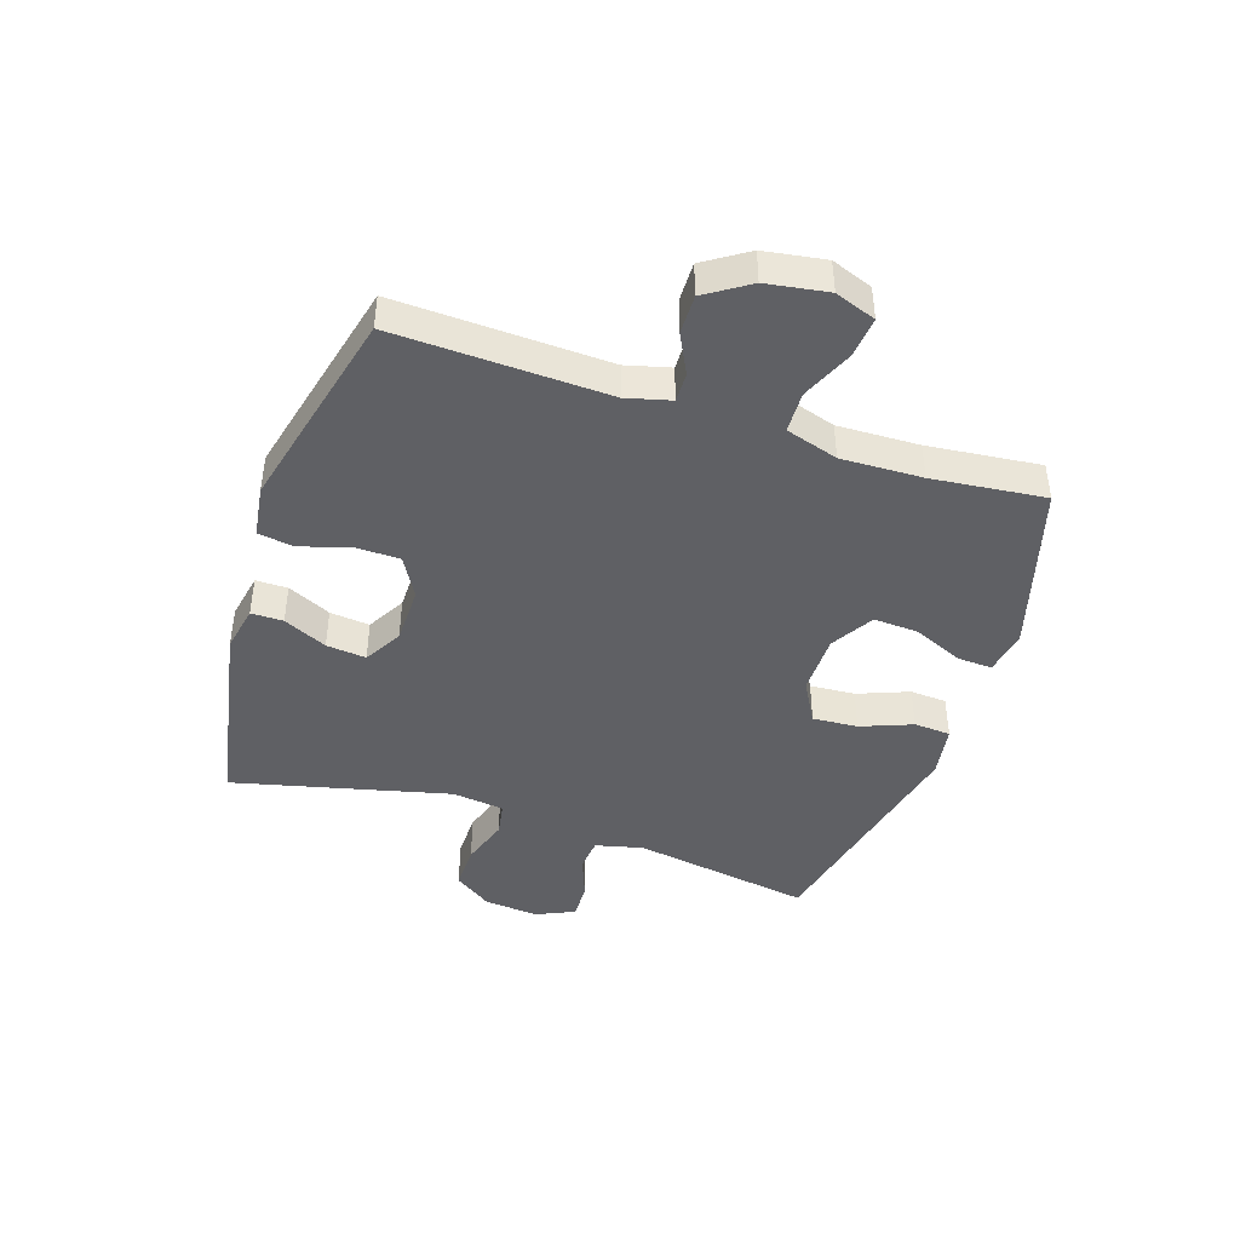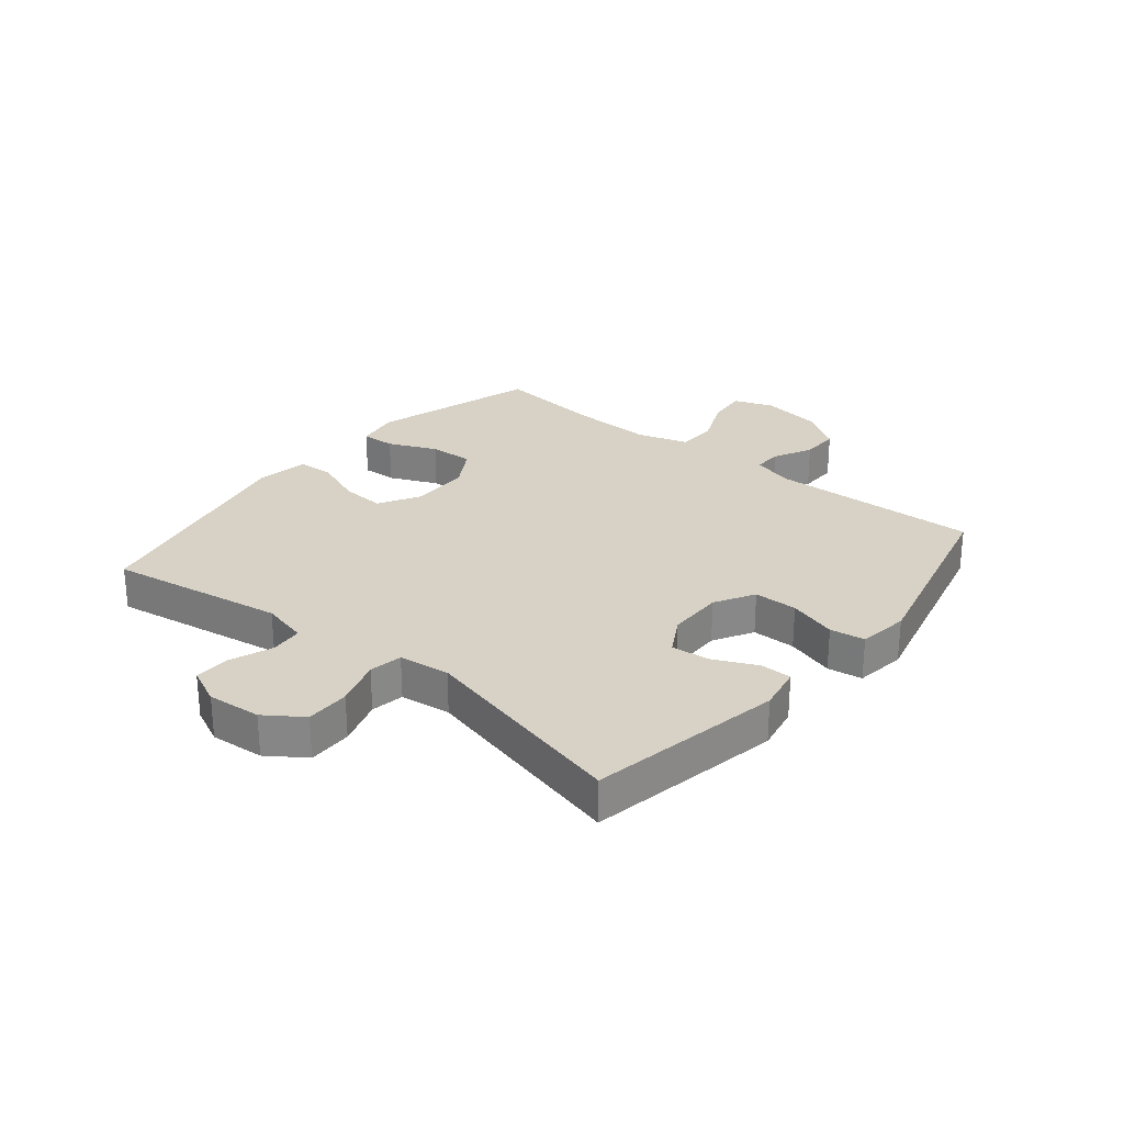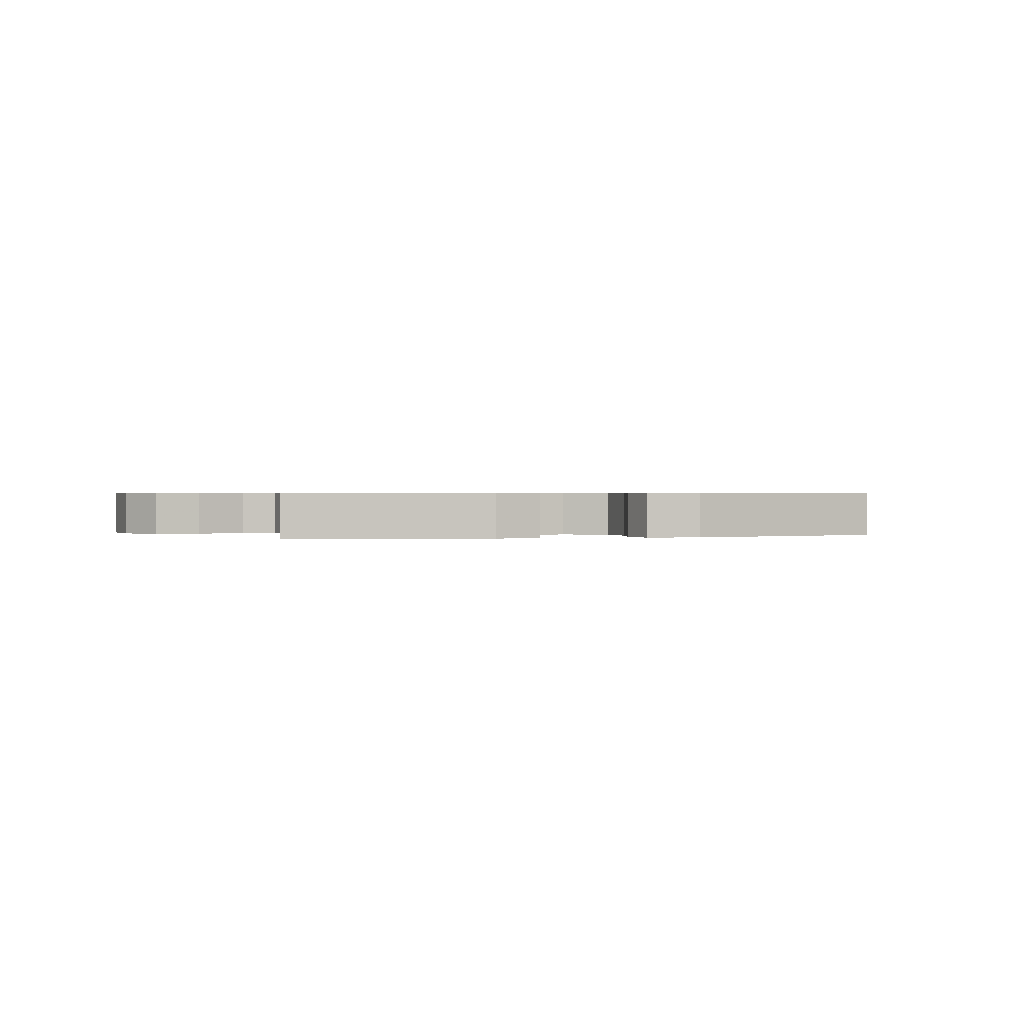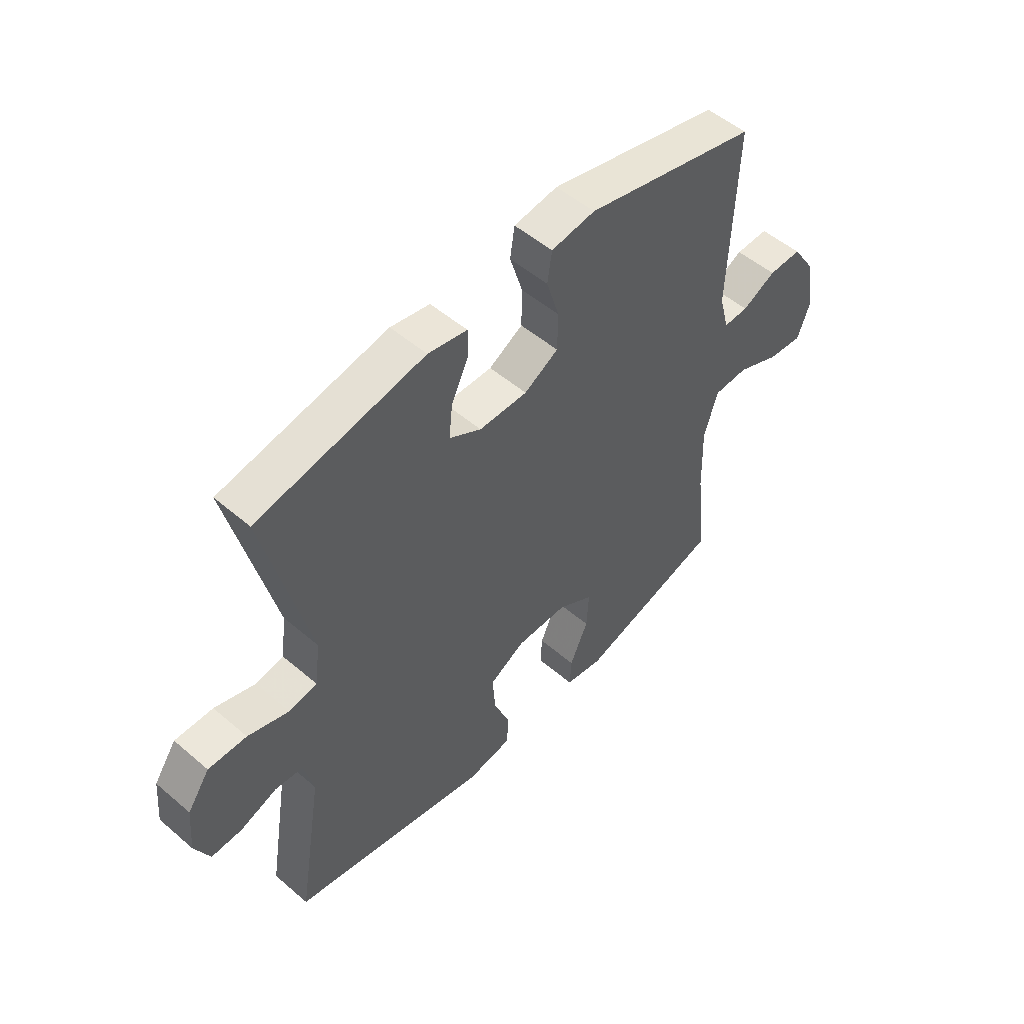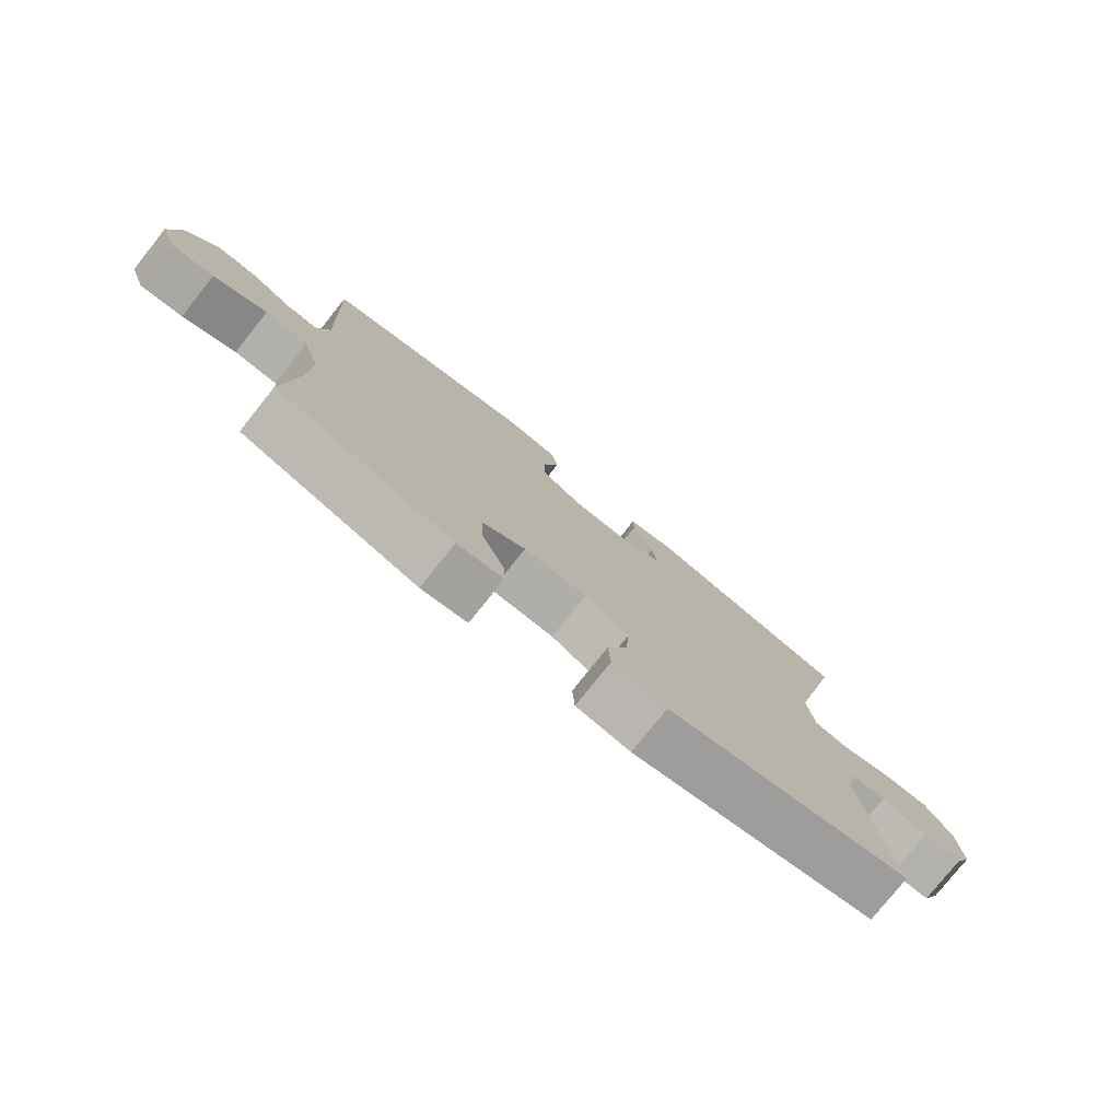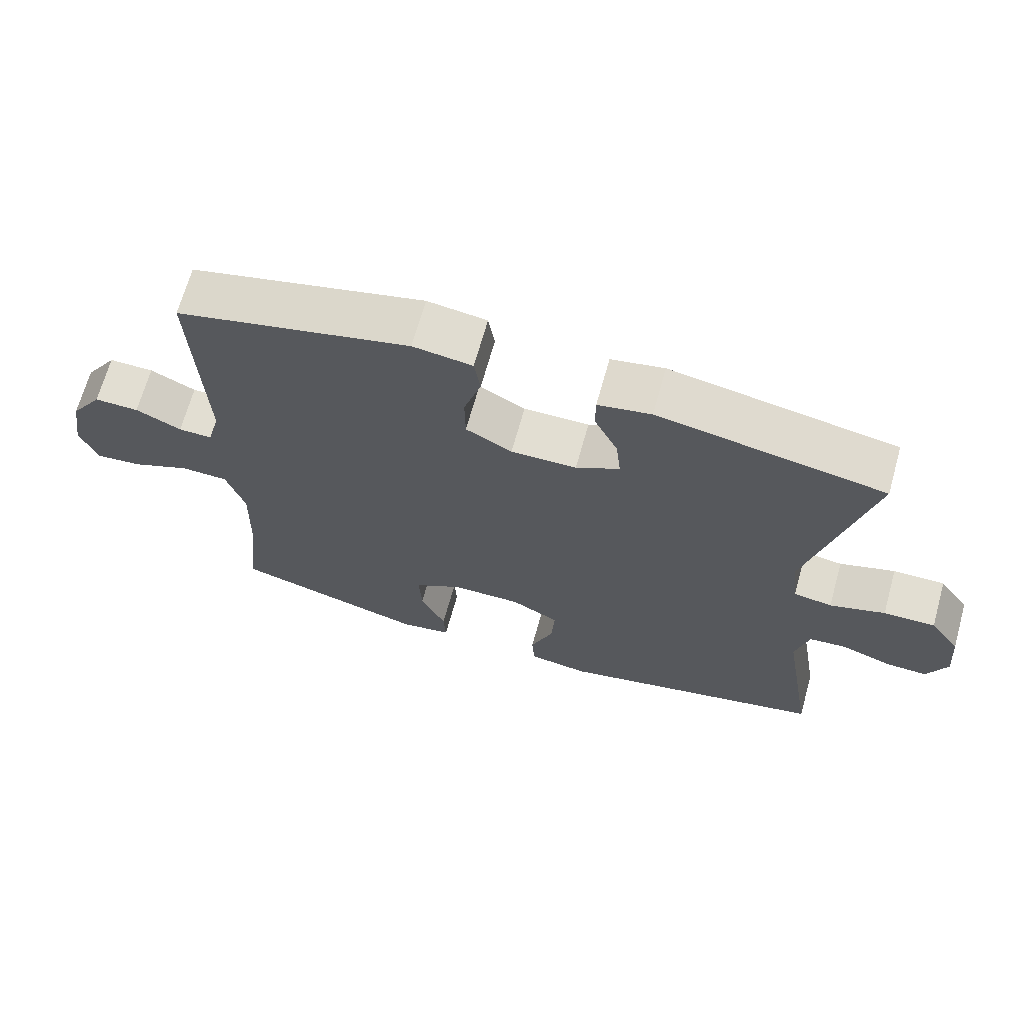
<metadata>
{"format":"obj","ext":"obj","renderer":"f3d","projection":"perspective","resolution":1024,"background":"white","views":[{"elev":-43.7,"azim":71.8,"up":"+Y"},{"elev":27.2,"azim":-50.6,"up":"+Y"},{"elev":0.6,"azim":-17.5,"up":"+Y"},{"elev":52.1,"azim":-47.3,"up":"+Z"},{"elev":-78.0,"azim":141.4,"up":"+Z"},{"elev":68.0,"azim":-164.4,"up":"+Z"}]}
</metadata>
<code>
v -0.5 0.07 0.5
v -0.172 0.07 0.561
v -0.095 0.07 0.546
v -0.095 0.07 0.493
v -0.129 0.07 0.421
v -0.136 0.07 0.355
v -0.073 0.07 0.319
v 0.022 0.07 0.318
v 0.089 0.07 0.356
v 0.09 0.07 0.43
v 0.065 0.07 0.512
v 0.074 0.07 0.571
v 0.16 0.07 0.583
v 0.5 0.07 0.5
v 0.487 0.07 0.147
v 0.506 0.07 0.074
v 0.555 0.07 0.075
v 0.621 0.07 0.108
v 0.686 0.07 0.109
v 0.733 0.07 0.037
v 0.749 0.07 -0.065
v 0.724 0.07 -0.133
v 0.656 0.07 -0.126
v 0.571 0.07 -0.089
v 0.503 0.07 -0.091
v 0.476 0.07 -0.178
v 0.48 0.07 -0.313
v 0.5 0.07 -0.5
v 0.218 0.07 -0.583
v 0.144 0.07 -0.57
v 0.147 0.07 -0.512
v 0.183 0.07 -0.43
v 0.187 0.07 -0.355
v 0.117 0.07 -0.313
v 0.016 0.07 -0.312
v -0.054 0.07 -0.351
v -0.049 0.07 -0.426
v -0.016 0.07 -0.511
v -0.02 0.07 -0.572
v -0.107 0.07 -0.586
v -0.5 0.07 -0.5
v -0.451 0.07 -0.201
v -0.47 0.07 -0.122
v -0.525 0.07 -0.117
v -0.597 0.07 -0.144
v -0.658 0.07 -0.146
v -0.687 0.07 -0.083
v -0.679 0.07 0.008
v -0.635 0.07 0.071
v -0.56 0.07 0.07
v -0.48 0.07 0.044
v -0.424 0.07 0.054
v -0.413 0.07 0.14
v -0.5 0 0.5
v -0.172 0 0.561
v -0.095 0 0.546
v -0.095 0 0.493
v -0.129 0 0.421
v -0.136 0 0.355
v -0.073 0 0.319
v 0.022 0 0.318
v 0.089 0 0.356
v 0.09 0 0.43
v 0.065 0 0.512
v 0.074 0 0.571
v 0.16 0 0.583
v 0.5 0 0.5
v 0.487 0 0.147
v 0.506 0 0.074
v 0.555 0 0.075
v 0.621 0 0.108
v 0.686 0 0.109
v 0.733 0 0.037
v 0.749 0 -0.065
v 0.724 0 -0.133
v 0.656 0 -0.126
v 0.571 0 -0.089
v 0.503 0 -0.091
v 0.476 0 -0.178
v 0.48 0 -0.313
v 0.5 0 -0.5
v 0.218 0 -0.583
v 0.144 0 -0.57
v 0.147 0 -0.512
v 0.183 0 -0.43
v 0.187 0 -0.355
v 0.117 0 -0.313
v 0.016 0 -0.312
v -0.054 0 -0.351
v -0.049 0 -0.426
v -0.016 0 -0.511
v -0.02 0 -0.572
v -0.107 0 -0.586
v -0.5 0 -0.5
v -0.451 0 -0.201
v -0.47 0 -0.122
v -0.525 0 -0.117
v -0.597 0 -0.144
v -0.658 0 -0.146
v -0.687 0 -0.083
v -0.679 0 0.008
v -0.635 0 0.071
v -0.56 0 0.07
v -0.48 0 0.044
v -0.424 0 0.054
v -0.413 0 0.14
f 48 49 50 51
f 48 51 52
f 47 48 52
f 44 45 46 47
f 43 44 47 52
f 42 43 52
f 39 40 41 42
f 37 38 39 42
f 36 37 42 52
f 35 36 52 53
f 29 30 31 32
f 27 28 29 32
f 26 27 32 33
f 25 26 33 34
f 21 22 23 24
f 21 24 25
f 20 21 25
f 17 18 19 20
f 16 17 20 25
f 15 16 25 34
f 10 11 12 13
f 9 10 13 14
f 8 9 14 15
f 2 3 4 5
f 2 5 6
f 1 2 6
f 53 1 6 7
f 15 34 35 53
f 7 8 15 53
f 104 103 102 101
f 105 104 101
f 105 101 100
f 100 99 98 97
f 105 100 97 96
f 105 96 95
f 95 94 93 92
f 95 92 91 90
f 105 95 90 89
f 106 105 89 88
f 85 84 83 82
f 85 82 81 80
f 86 85 80 79
f 87 86 79 78
f 77 76 75 74
f 78 77 74
f 78 74 73
f 73 72 71 70
f 78 73 70 69
f 87 78 69 68
f 66 65 64 63
f 67 66 63 62
f 68 67 62 61
f 58 57 56 55
f 59 58 55
f 59 55 54
f 60 59 54 106
f 106 88 87 68
f 106 68 61 60
f 1 54 55 2
f 2 55 56 3
f 3 56 57 4
f 4 57 58 5
f 5 58 59 6
f 6 59 60 7
f 7 60 61 8
f 8 61 62 9
f 9 62 63 10
f 10 63 64 11
f 11 64 65 12
f 12 65 66 13
f 13 66 67 14
f 14 67 68 15
f 15 68 69 16
f 16 69 70 17
f 17 70 71 18
f 18 71 72 19
f 19 72 73 20
f 20 73 74 21
f 21 74 75 22
f 22 75 76 23
f 23 76 77 24
f 24 77 78 25
f 25 78 79 26
f 26 79 80 27
f 27 80 81 28
f 28 81 82 29
f 29 82 83 30
f 30 83 84 31
f 31 84 85 32
f 32 85 86 33
f 33 86 87 34
f 34 87 88 35
f 35 88 89 36
f 36 89 90 37
f 37 90 91 38
f 38 91 92 39
f 39 92 93 40
f 40 93 94 41
f 41 94 95 42
f 42 95 96 43
f 43 96 97 44
f 44 97 98 45
f 45 98 99 46
f 46 99 100 47
f 47 100 101 48
f 48 101 102 49
f 49 102 103 50
f 50 103 104 51
f 51 104 105 52
f 52 105 106 53
f 53 106 54 1

</code>
